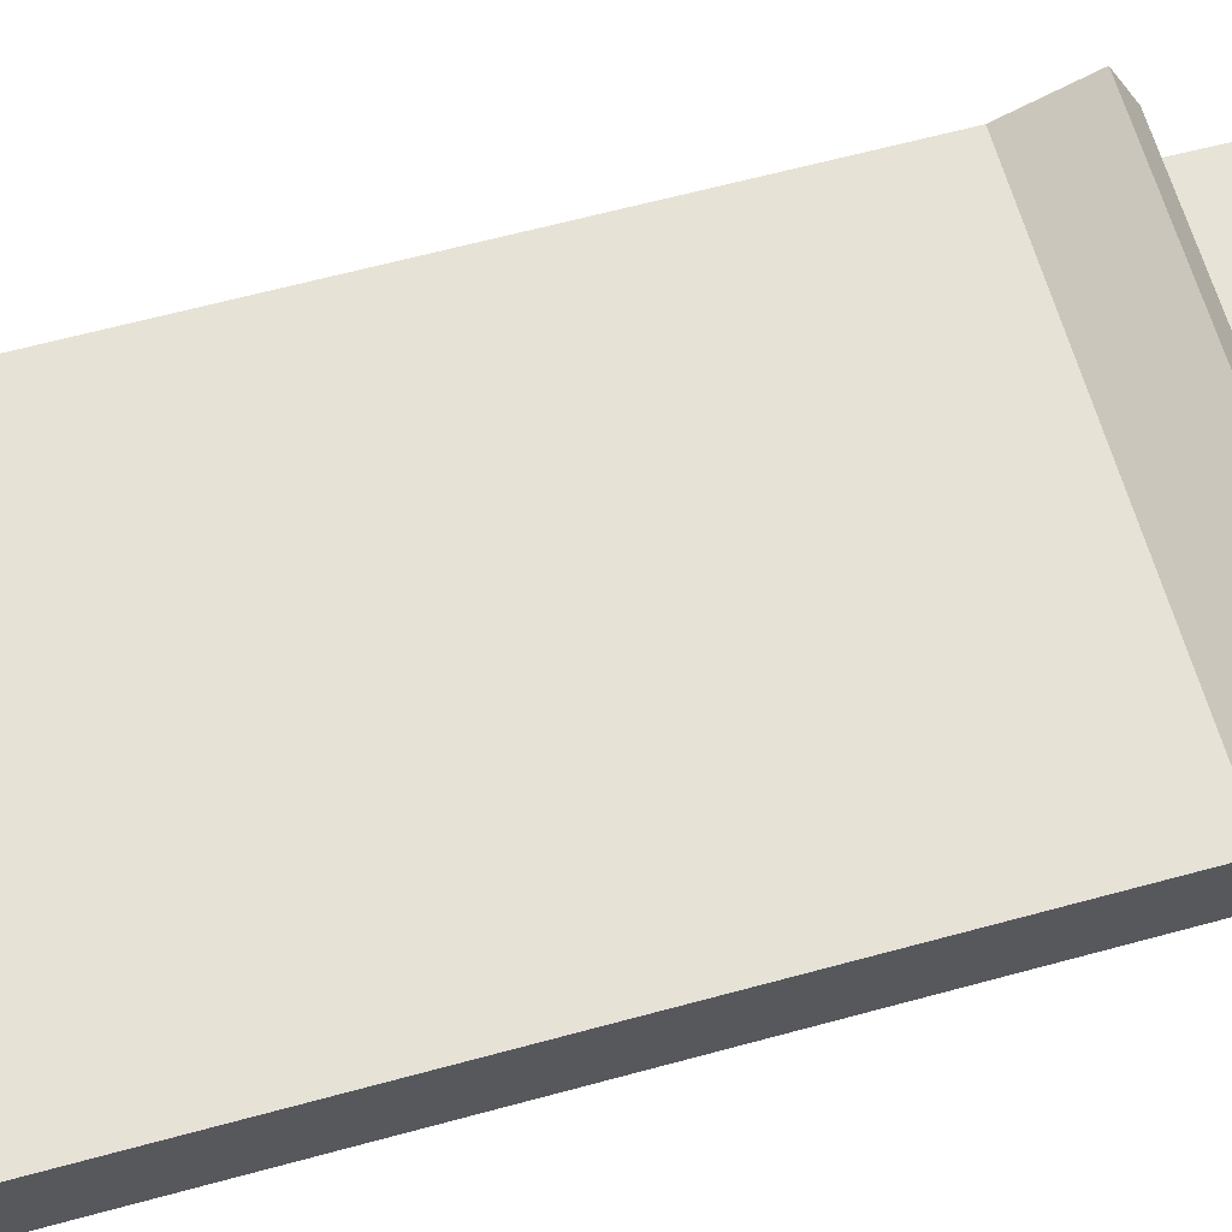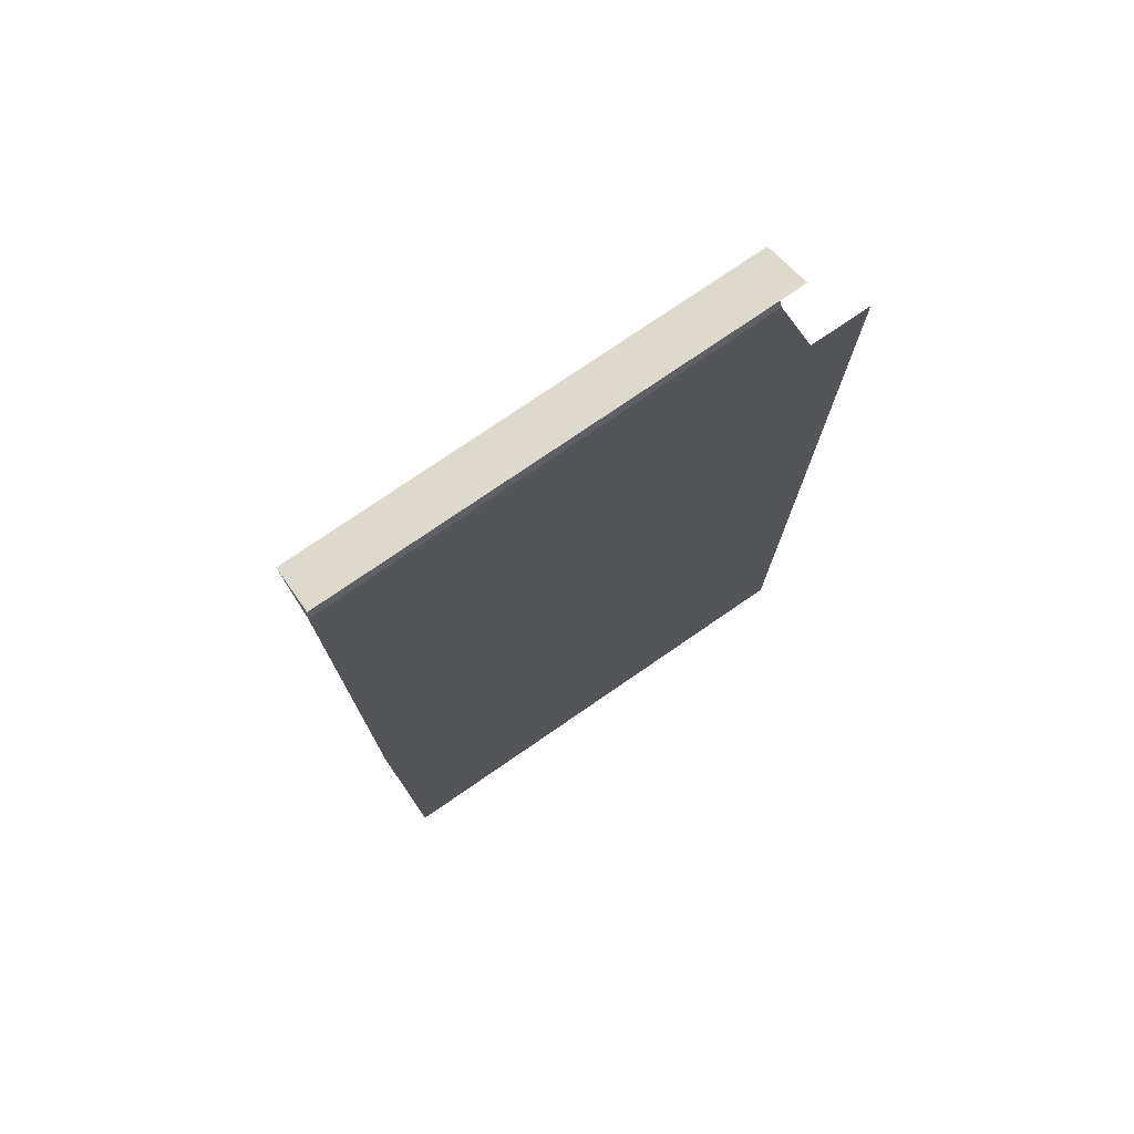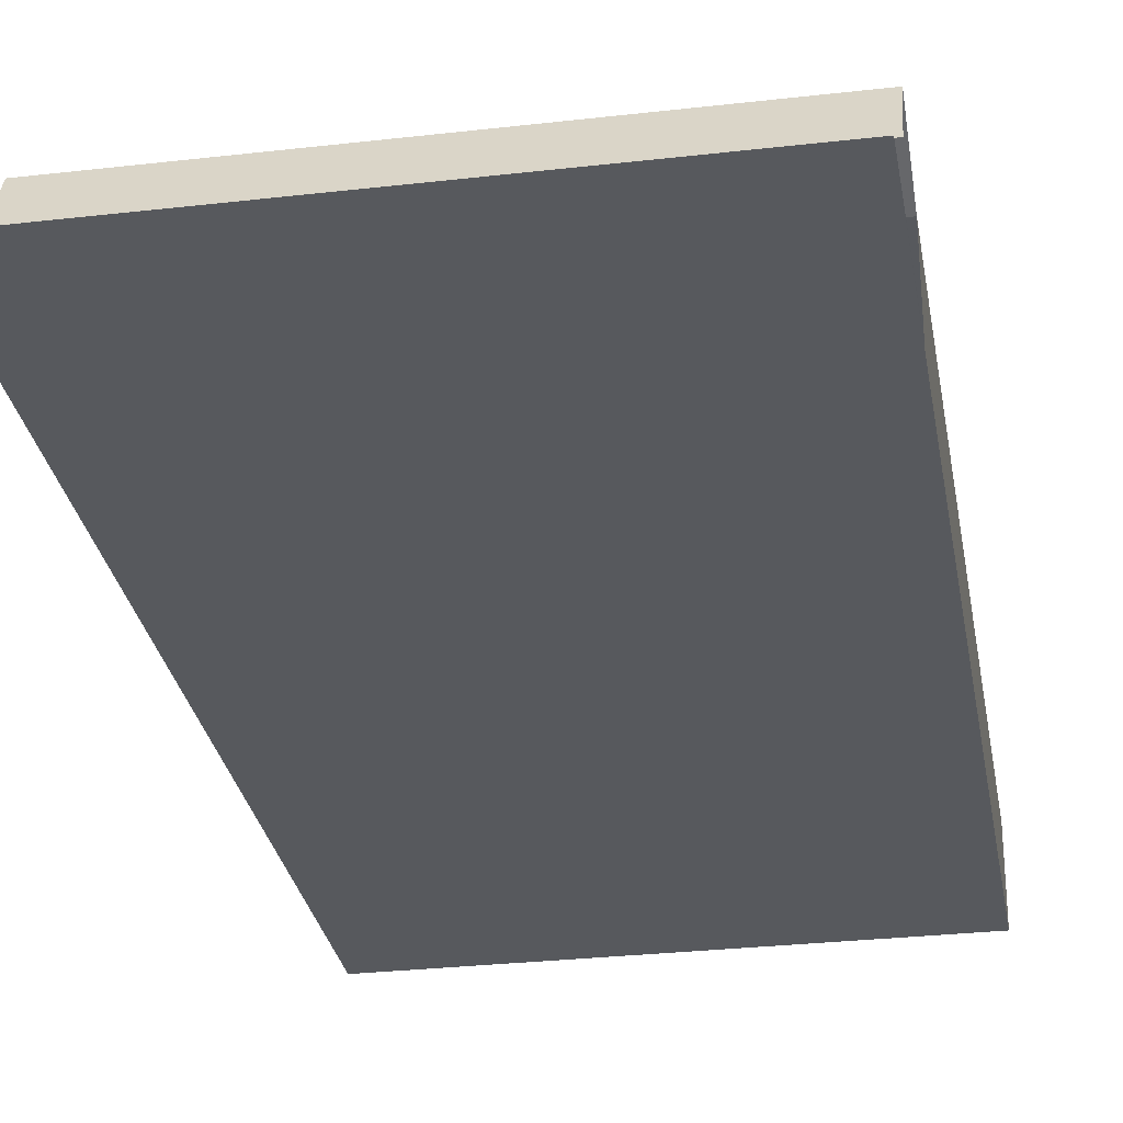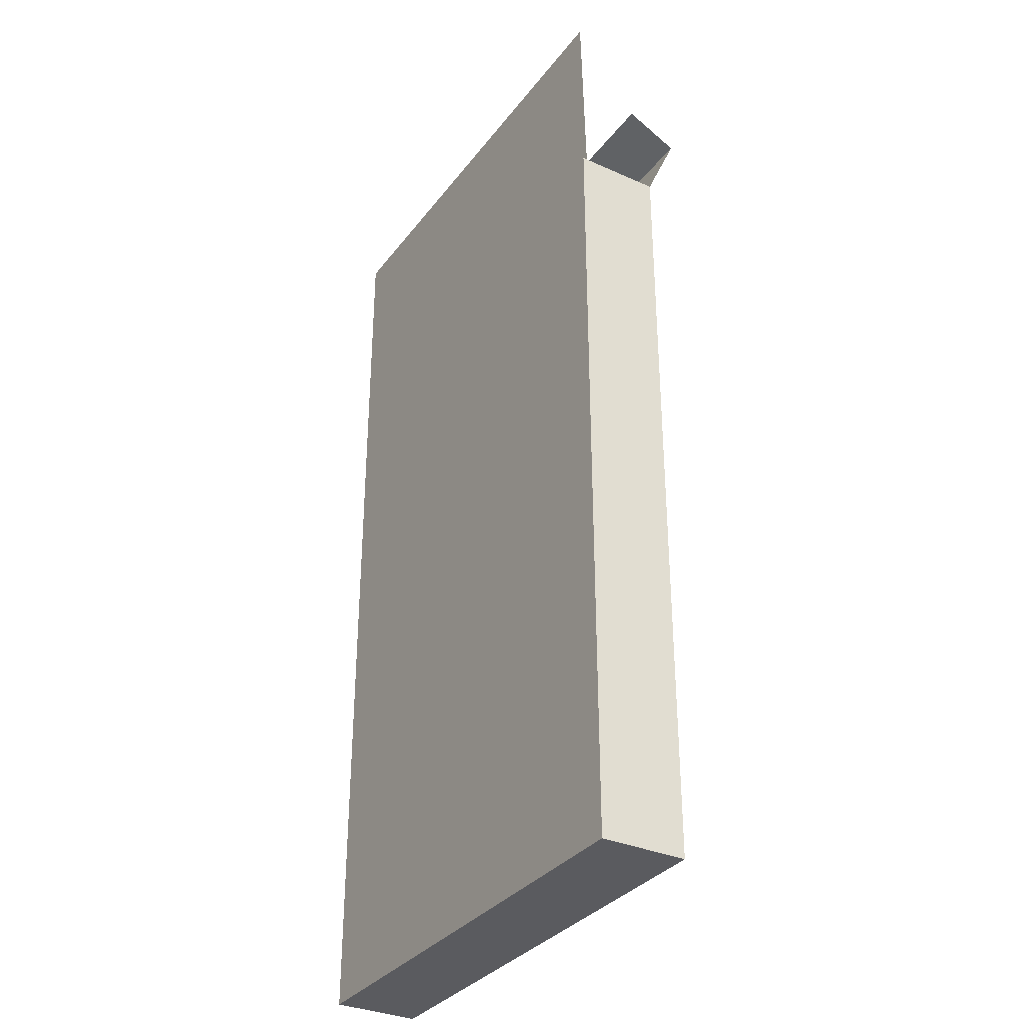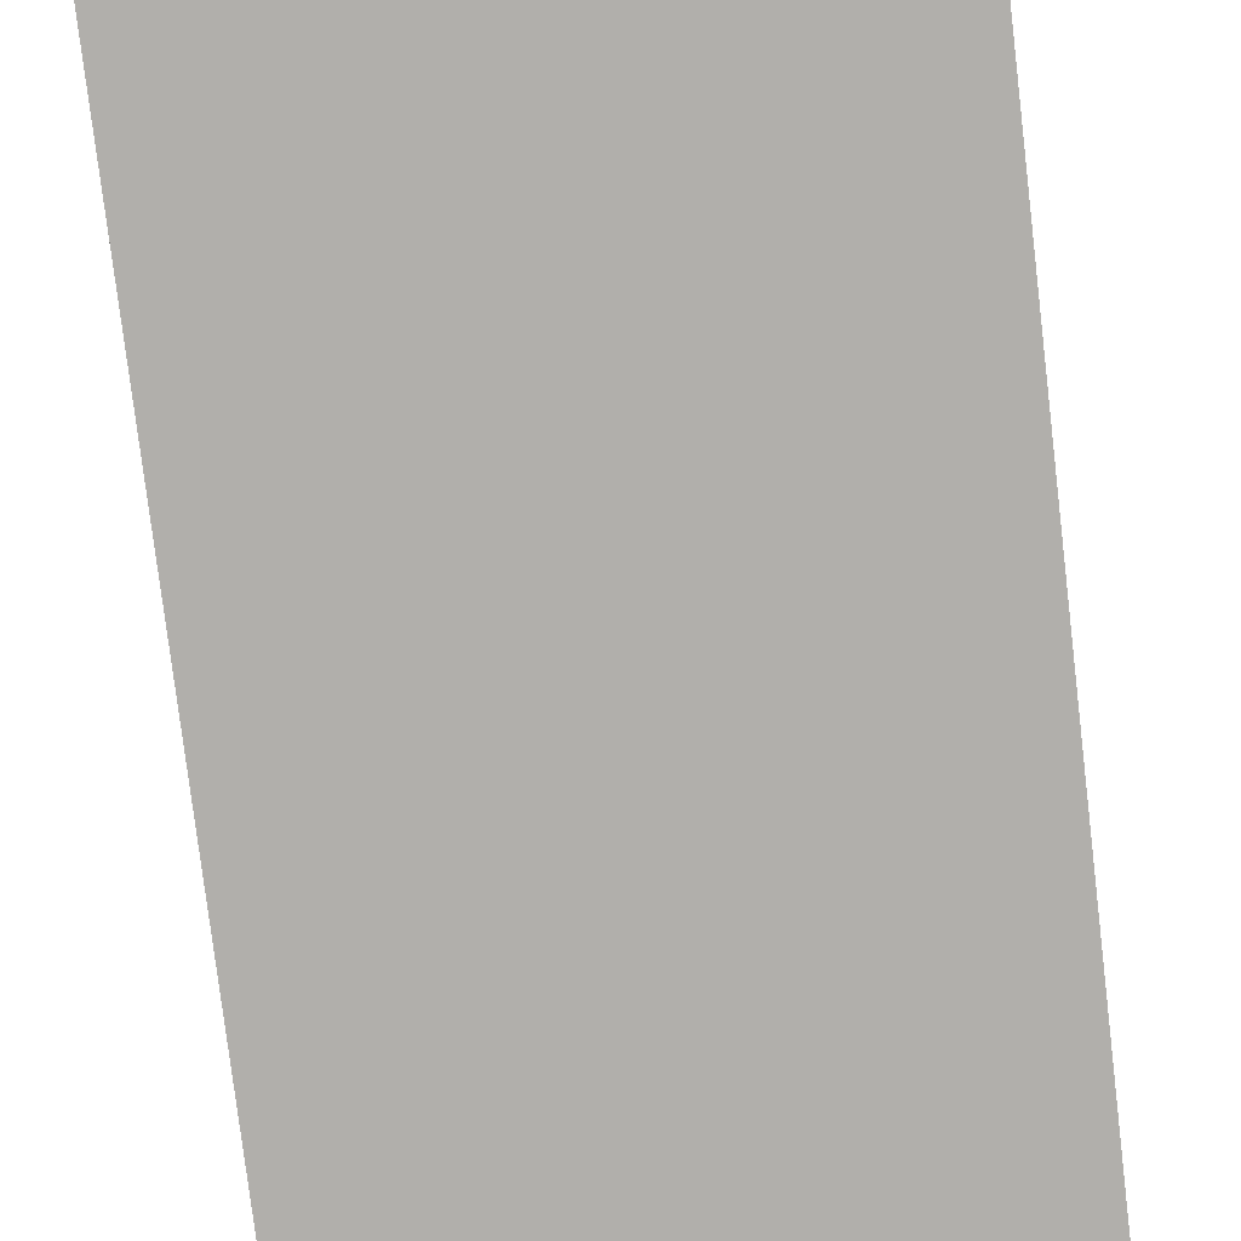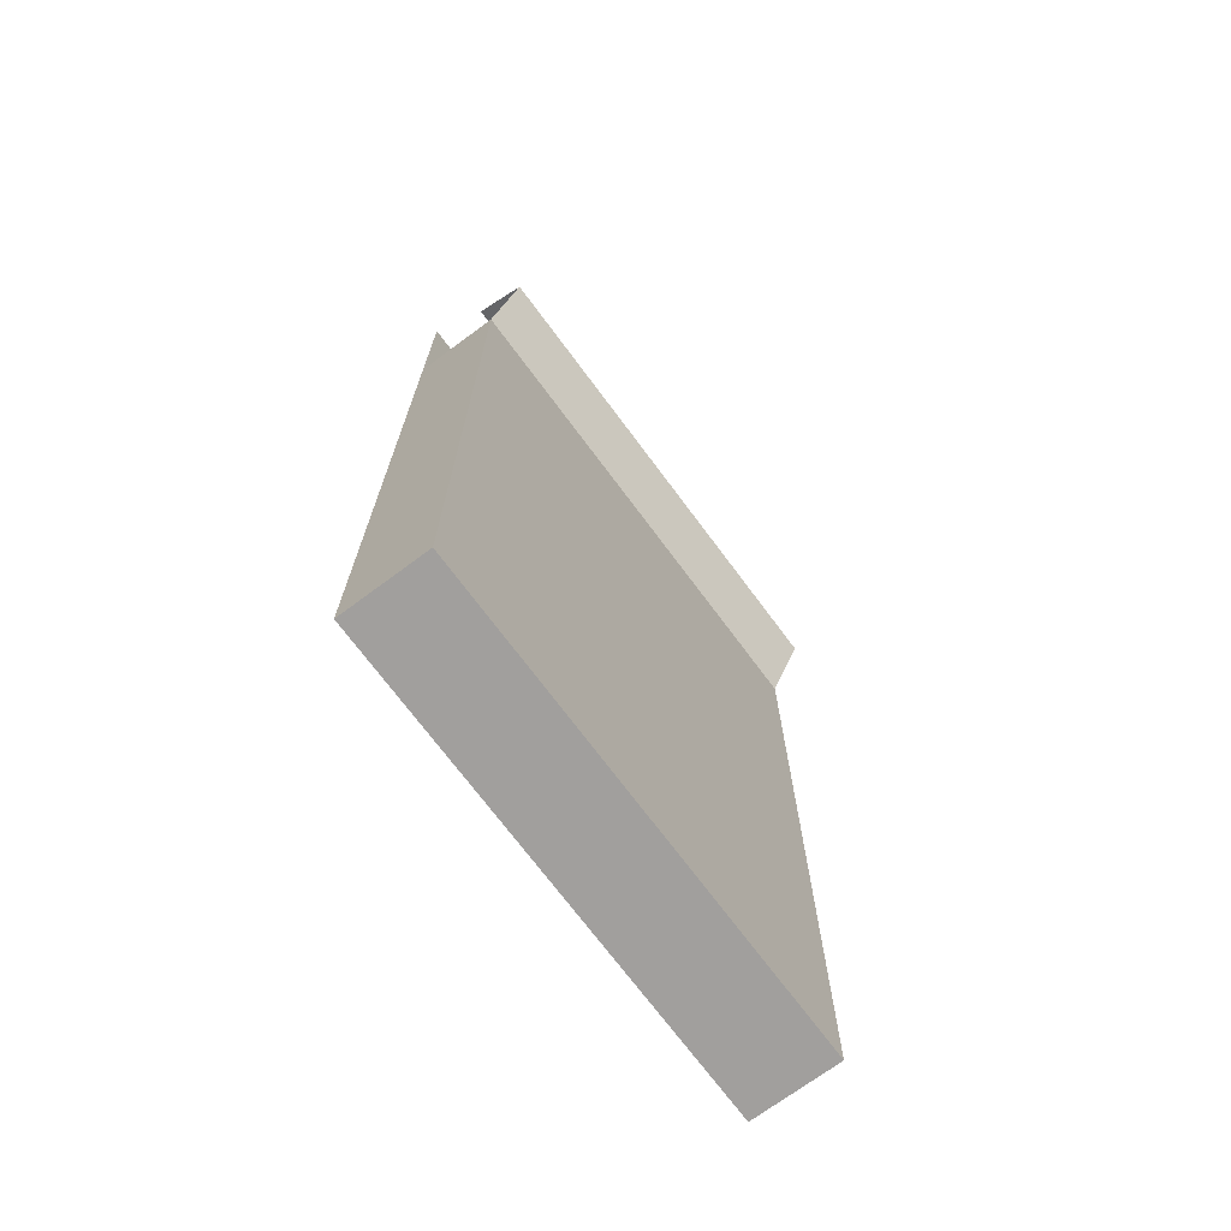
<metadata>
{"format":"obj","ext":"obj","renderer":"f3d","projection":"perspective","resolution":1024,"background":"white","views":[{"elev":63.3,"azim":74.6,"up":"+Z"},{"elev":76.4,"azim":145.5,"up":"+Y"},{"elev":-29.2,"azim":-170.3,"up":"+Z"},{"elev":-33.3,"azim":-121.3,"up":"+Y"},{"elev":-78.1,"azim":6.8,"up":"+Z"},{"elev":-71.5,"azim":-53.4,"up":"+Y"}]}
</metadata>
<code>
g default
v -2.839 -4.554 0.5
v 2.839 -4.554 0.5
v -2.839 4.554 0.5
v 2.839 4.554 0.5
v -2.839 4.554 -0.5
v 2.839 4.554 -0.5
v -2.839 -4.554 -0.5
v 2.839 -4.554 -0.5
v -2.839 6.795 -0.5
v 2.839 6.795 -0.5
v -2.839 5.404 0.8744
v 2.839 5.404 0.8744
v -2.839 5.713 0.2718
v 2.839 5.713 0.2718
v -2.839 4.574 -0.4507
v 2.839 4.574 -0.4507
g pCube1
f 1 2 4 3
f 5 6 8 7
f 7 8 2 1
f 2 8 6 4
f 7 1 3 5
f 6 5 9 10
f 3 4 12 11
f 11 12 14 13
f 10 9 15 16

</code>
